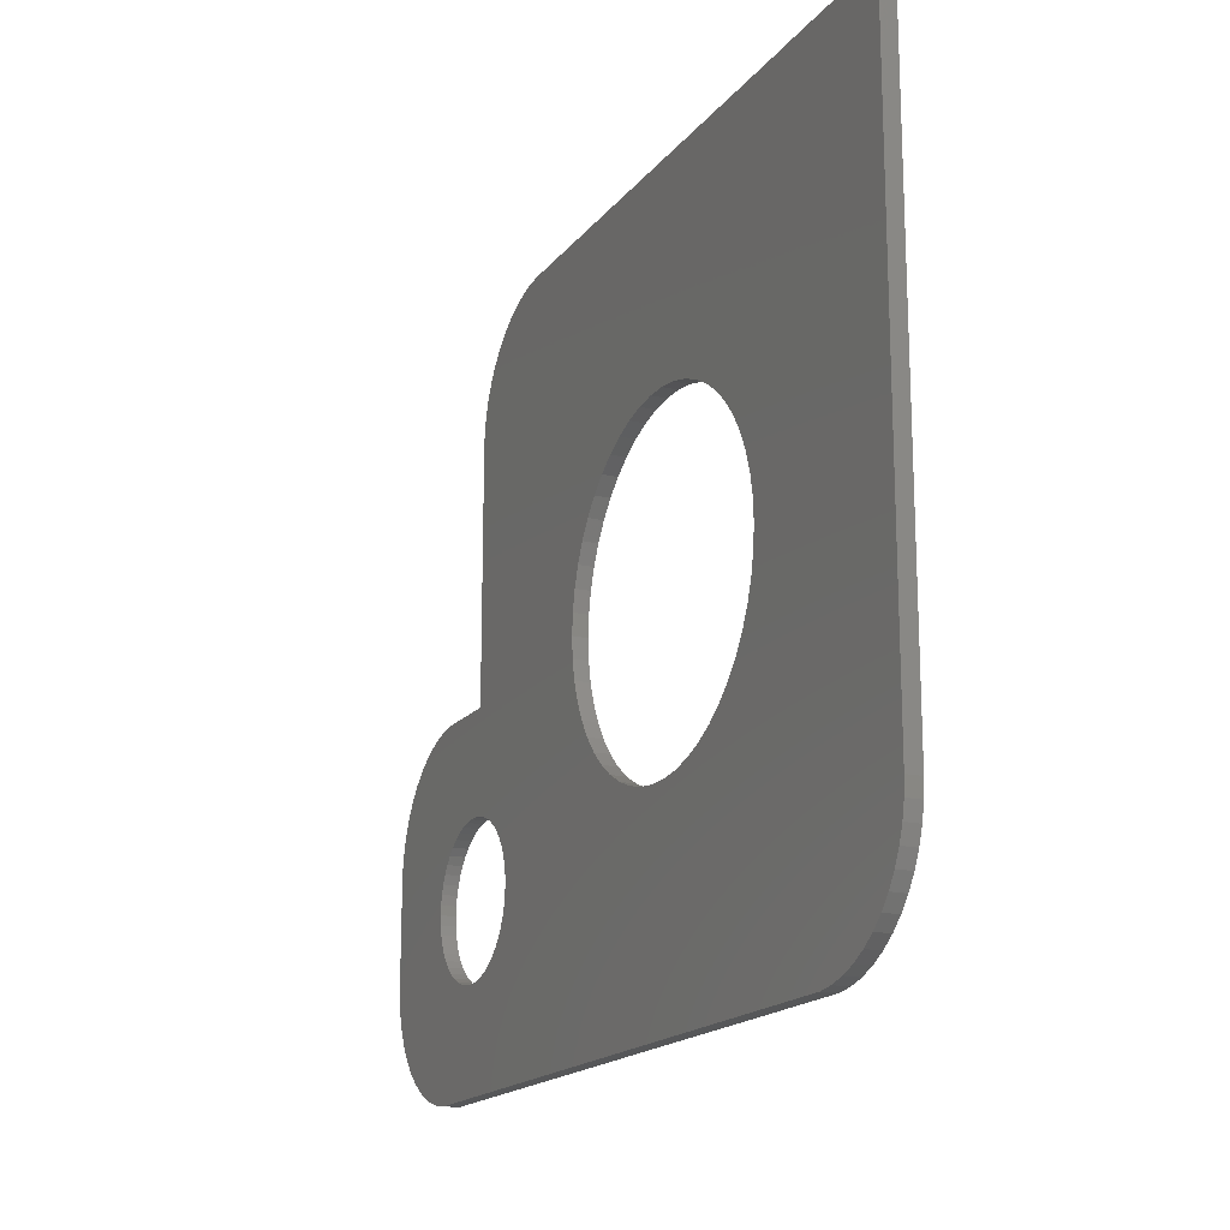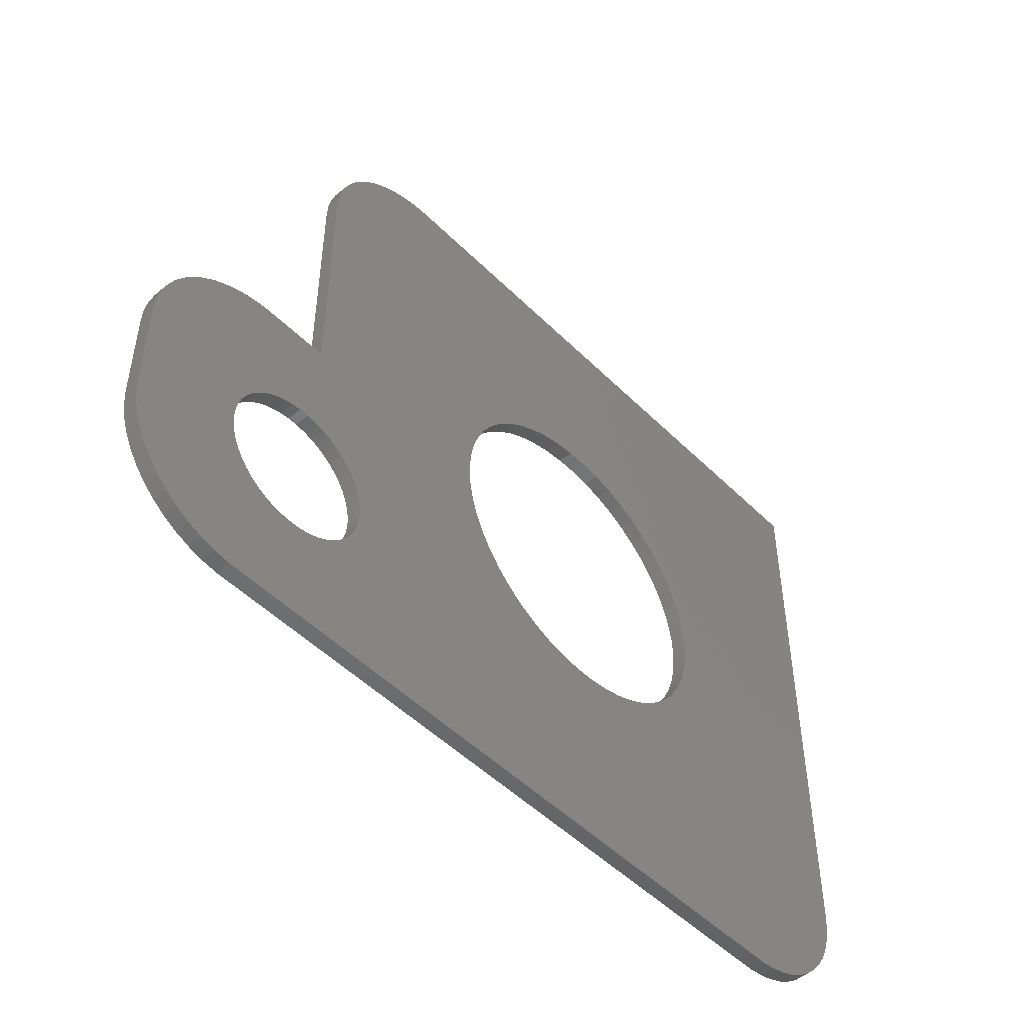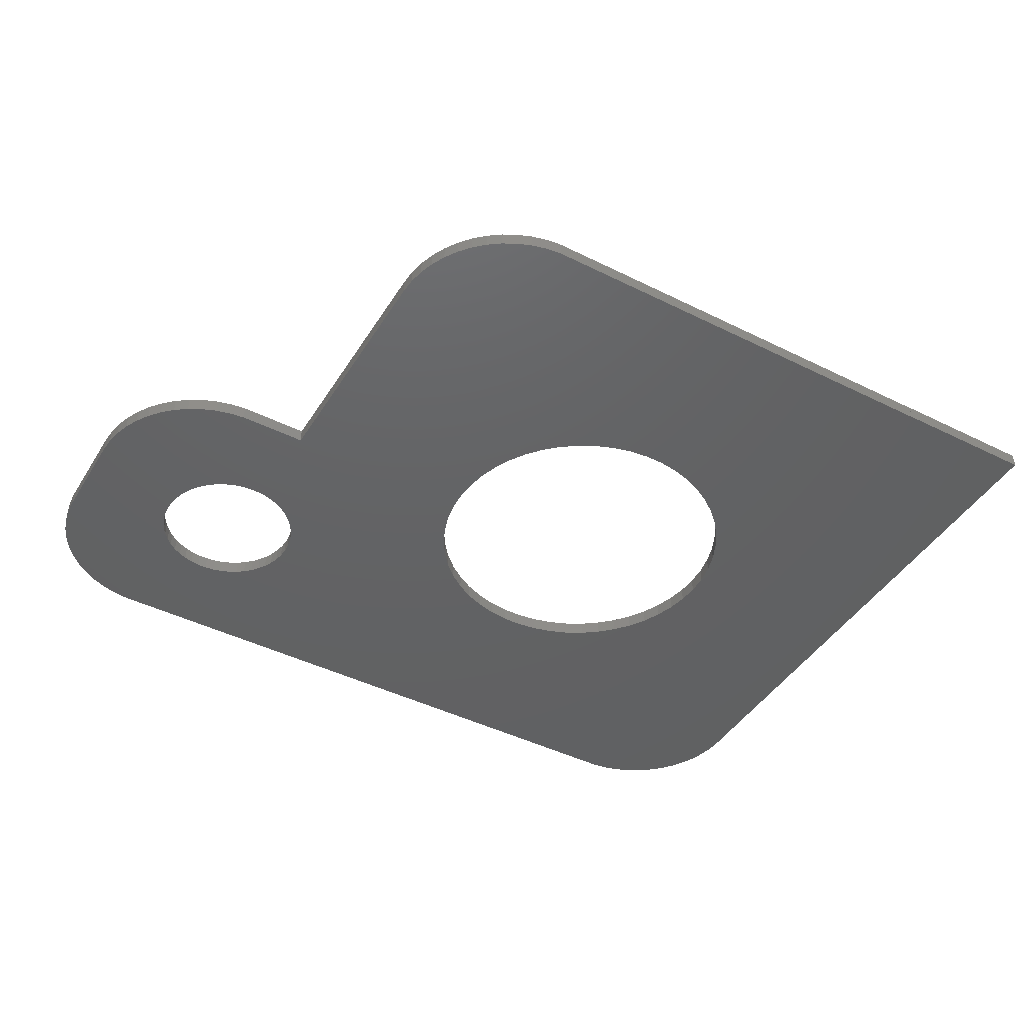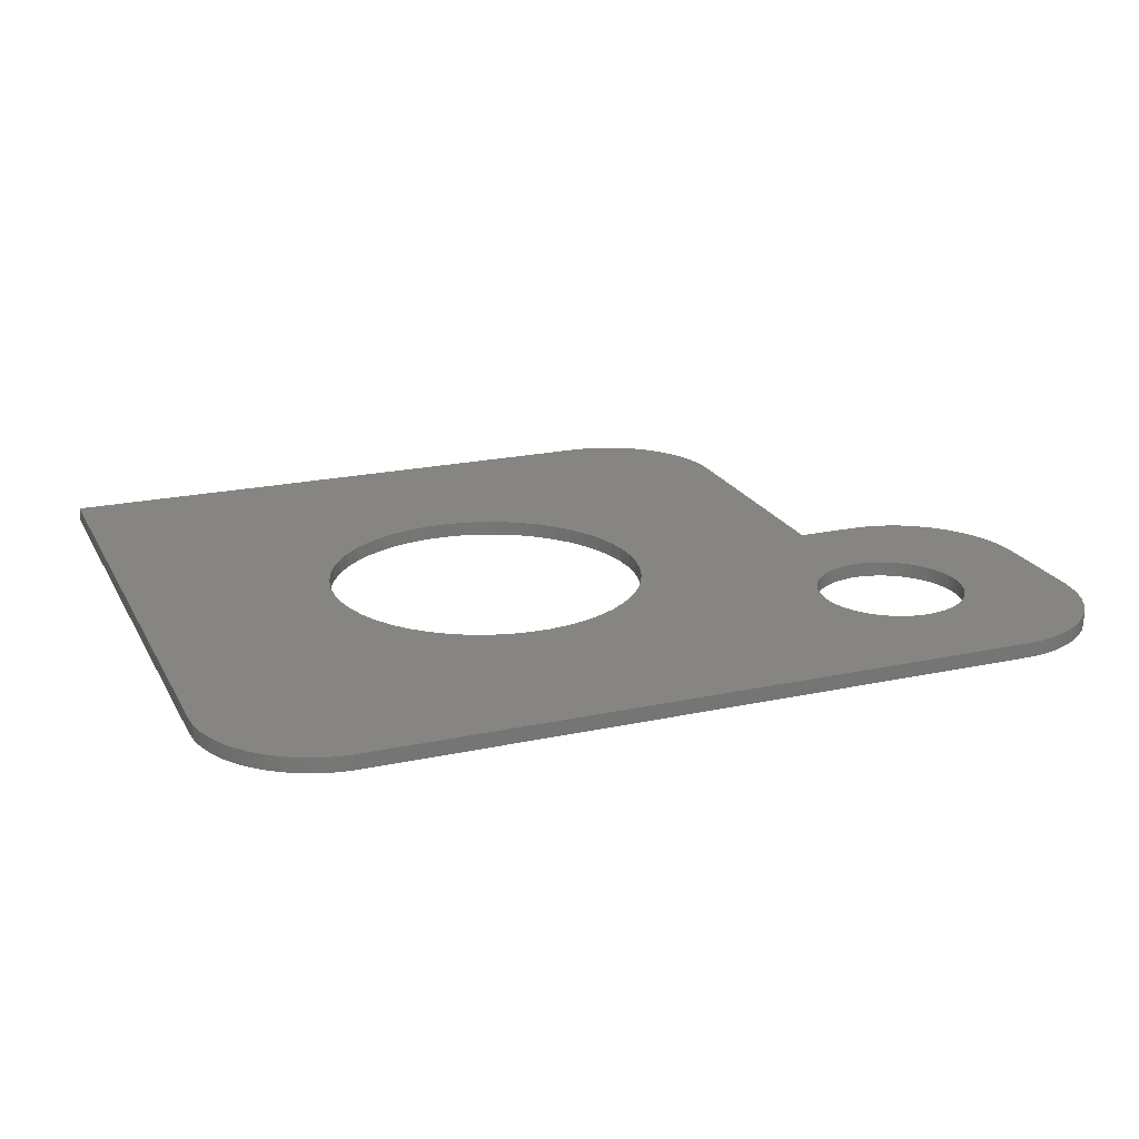
<metadata>
{"format":"stl","ext":"stl","renderer":"f3d","projection":"perspective","resolution":1024,"background":"white","views":[{"elev":-17.3,"azim":-115.3,"up":"+Y"},{"elev":-49.6,"azim":132.6,"up":"+Y"},{"elev":-44.3,"azim":149.9,"up":"+Z"},{"elev":21.1,"azim":-21.2,"up":"+Z"}]}
</metadata>
<code>
# stl→obj: 312 verts, 628 faces
v -22 -9.5 0
v -22 14.5 0.6
v -22 14.5 0
v -22 -9.5 0.6
v -21.96 -10.13 0
v -21.96 -10.13 0.6
v 2.314 14.49 0.6
v 7 9.5 0.6
v 6.961 10.13 0.6
v 10.29 -6.396 0.6
v 14.5 -5.5 0.6
v 14.46 -4.873 0.6
v 10.5 -7.5 0.6
v 14.5 -9.5 0.6
v 10.13 -6.055 0.6
v 14.34 -4.257 0.6
v 10.48 -7.876 0.6
v 14.15 -3.659 0.6
v 10.41 -8.246 0.6
v 9.927 -5.737 0.6
v 13.88 -3.091 0.6
v 10.29 -8.604 0.6
v 13.55 -2.561 0.6
v 14.46 -10.13 0.6
v 9.687 -5.446 0.6
v 13.14 -2.077 0.6
v 10.13 -8.945 0.6
v 12.69 -1.647 0.6
v 14.34 -10.74 0.6
v 9.412 -5.188 0.6
v 12.18 -1.278 0.6
v 14.15 -11.34 0.6
v 11.63 -0.9759 0.6
v 9.927 -9.263 0.6
v 9.107 -4.967 0.6
v 11.05 -0.7447 0.6
v 13.88 -11.91 0.6
v 13.55 -12.44 0.6
v 10.48 -7.124 0.6
v 10.44 -0.5886 0.6
v 10.41 -6.754 0.6
v 8.777 -4.786 0.6
v 9.814 -0.5099 0.6
v 8.427 -4.647 0.6
v 8.062 -4.553 0.6
v 7 -0.5099 0.6
v 7.688 -4.506 0.6
v 7.312 -4.506 0.6
v 6.938 -4.553 0.6
v -1.456 2.393 0.6
v 6.843 10.74 0.6
v 6.649 11.34 0.6
v -1.051 0.8147 0.6
v -1.204 1.616 0.6
v 6.382 11.91 0.6
v -1 0 0.6
v 6.045 12.44 0.6
v 6.573 -4.647 0.6
v 5.645 12.92 0.6
v -1.051 -0.8147 0.6
v 6.223 -4.786 0.6
v 5.187 13.35 0.6
v 5.893 -4.967 0.6
v 5.588 -5.188 0.6
v 4.679 13.72 0.6
v -1.204 -1.616 0.6
v 5.313 -5.446 0.6
v 5.073 -5.737 0.6
v -1.456 -2.393 0.6
v 4.129 14.02 0.6
v 9.687 -9.554 0.6
v 13.14 -12.92 0.6
v 12.69 -13.35 0.6
v 9.412 -9.812 0.6
v 12.18 -13.72 0.6
v 11.63 -14.02 0.6
v 9.107 -10.03 0.6
v 11.05 -14.26 0.6
v 10.44 -14.41 0.6
v 8.777 -10.21 0.6
v 9.814 -14.49 0.6
v 8.427 -10.35 0.6
v 8.062 -10.45 0.6
v 7.688 -10.49 0.6
v 7.312 -10.49 0.6
v 6.938 -10.45 0.6
v 6.573 -10.35 0.6
v 6.223 -10.21 0.6
v 5.893 -10.03 0.6
v 5.588 -9.812 0.6
v -6.282 -6.385 0.6
v 5.313 -9.554 0.6
v 3.545 14.26 0.6
v 2.937 14.41 0.6
v -2.762 4.45 0.6
v 4.871 -6.055 0.6
v 4.711 -6.396 0.6
v -1.804 -3.131 0.6
v 4.594 -6.754 0.6
v -2.241 -3.821 0.6
v 4.524 -7.124 0.6
v -2.762 -4.45 0.6
v 4.5 -7.5 0.6
v 4.524 -7.876 0.6
v -3.357 -5.008 0.6
v 4.594 -8.246 0.6
v -4.017 -5.488 0.6
v 4.711 -8.604 0.6
v -4.732 -5.881 0.6
v 4.871 -8.945 0.6
v 5.073 -9.263 0.6
v -5.491 -6.182 0.6
v -17.31 -14.49 0.6
v -7.092 -6.487 0.6
v -7.908 -6.487 0.6
v -8.718 -6.385 0.6
v -9.509 -6.182 0.6
v -10.27 -5.881 0.6
v -13.95 0.8147 0.6
v -10.98 -5.488 0.6
v -11.64 -5.008 0.6
v -12.24 -4.45 0.6
v -12.76 -3.821 0.6
v -13.2 -3.131 0.6
v -13.54 -2.393 0.6
v -13.8 -1.616 0.6
v -13.95 -0.8147 0.6
v -14 0 0.6
v -16 14.49 0.6
v -16 14.5 0.6
v -17.94 -14.41 0.6
v -18.55 -14.26 0.6
v -19.13 -14.02 0.6
v -19.68 -13.72 0.6
v -20.19 -13.35 0.6
v -20.64 -12.92 0.6
v -21.05 -12.44 0.6
v -21.38 -11.91 0.6
v -21.65 -11.34 0.6
v -21.84 -10.74 0.6
v -1.804 3.131 0.6
v -2.241 3.821 0.6
v -3.357 5.008 0.6
v -4.017 5.488 0.6
v -4.732 5.881 0.6
v -5.491 6.182 0.6
v -6.282 6.385 0.6
v -7.092 6.487 0.6
v -7.908 6.487 0.6
v -8.718 6.385 0.6
v -9.509 6.182 0.6
v -10.27 5.881 0.6
v -13.8 1.616 0.6
v -13.54 2.393 0.6
v -13.2 3.131 0.6
v -12.76 3.821 0.6
v -12.24 4.45 0.6
v -11.64 5.008 0.6
v -10.98 5.488 0.6
v 5.645 12.92 0
v 6.045 12.44 0
v -17.94 -14.41 0
v -17.31 -14.49 0
v 7 9.5 0
v 7 -0.5099 0
v 2.314 14.49 0
v -16 14.49 0
v -18.55 -14.26 0
v 9.814 -14.49 0
v 6.649 11.34 0
v 6.843 10.74 0
v 2.937 14.41 0
v 10.29 -8.604 0
v 14.5 -9.5 0
v 14.46 -10.13 0
v 10.5 -7.5 0
v 14.5 -5.5 0
v 10.13 -8.945 0
v 14.34 -10.74 0
v 10.48 -7.124 0
v 14.15 -11.34 0
v 10.41 -6.754 0
v 9.927 -9.263 0
v 13.88 -11.91 0
v 10.29 -6.396 0
v 13.55 -12.44 0
v 14.46 -4.873 0
v 9.687 -9.554 0
v 13.14 -12.92 0
v 10.13 -6.055 0
v 12.69 -13.35 0
v 14.34 -4.257 0
v 9.412 -9.812 0
v 12.18 -13.72 0
v 14.15 -3.659 0
v 11.63 -14.02 0
v 9.927 -5.737 0
v 9.107 -10.03 0
v 11.05 -14.26 0
v 13.88 -3.091 0
v 13.55 -2.561 0
v 10.48 -7.876 0
v 10.44 -14.41 0
v 10.41 -8.246 0
v 8.777 -10.21 0
v 8.427 -10.35 0
v 8.062 -10.45 0
v 7.688 -10.49 0
v 7.312 -10.49 0
v 6.938 -10.45 0
v 6.573 -10.35 0
v 6.223 -10.21 0
v 5.893 -10.03 0
v 5.588 -9.812 0
v 3.545 14.26 0
v 4.129 14.02 0
v 4.524 -7.124 0
v -1.204 1.616 0
v -2.762 -4.45 0
v 4.5 -7.5 0
v 4.524 -7.876 0
v -1.456 2.393 0
v -1 0 0
v -1.051 0.8147 0
v -3.357 -5.008 0
v 4.594 -8.246 0
v -4.017 -5.488 0
v 4.711 -8.604 0
v -4.732 -5.881 0
v 4.871 -8.945 0
v 5.073 -9.263 0
v -1.051 -0.8147 0
v -1.204 -1.616 0
v -1.456 -2.393 0
v -5.491 -6.182 0
v 5.313 -9.554 0
v -6.282 -6.385 0
v -1.804 -3.131 0
v -2.241 -3.821 0
v -7.092 -6.487 0
v -7.908 -6.487 0
v -8.718 -6.385 0
v -9.509 -6.182 0
v -14 0 0
v -13.95 -0.8147 0
v -10.27 -5.881 0
v -10.98 -5.488 0
v -11.64 -5.008 0
v -12.24 -4.45 0
v -12.76 -3.821 0
v -13.2 -3.131 0
v -13.54 -2.393 0
v -13.8 -1.616 0
v -19.13 -14.02 0
v -19.68 -13.72 0
v -20.19 -13.35 0
v -20.64 -12.92 0
v -21.05 -12.44 0
v -21.38 -11.91 0
v -21.65 -11.34 0
v -21.84 -10.74 0
v -16 14.5 0
v 9.687 -5.446 0
v 13.14 -2.077 0
v 12.69 -1.647 0
v 9.412 -5.188 0
v 12.18 -1.278 0
v 11.63 -0.9759 0
v 9.107 -4.967 0
v 11.05 -0.7447 0
v 10.44 -0.5886 0
v 8.777 -4.786 0
v 9.814 -0.5099 0
v 8.427 -4.647 0
v 8.062 -4.553 0
v 7.688 -4.506 0
v 7.312 -4.506 0
v 6.938 -4.553 0
v 6.573 -4.647 0
v 6.223 -4.786 0
v 5.893 -4.967 0
v 5.588 -5.188 0
v 5.313 -5.446 0
v 5.073 -5.737 0
v 6.961 10.13 0
v 6.382 11.91 0
v 4.871 -6.055 0
v 4.711 -6.396 0
v 5.187 13.35 0
v 4.594 -6.754 0
v 4.679 13.72 0
v -1.804 3.131 0
v -2.241 3.821 0
v -2.762 4.45 0
v -3.357 5.008 0
v -4.017 5.488 0
v -4.732 5.881 0
v -5.491 6.182 0
v -6.282 6.385 0
v -7.092 6.487 0
v -7.908 6.487 0
v -8.718 6.385 0
v -9.509 6.182 0
v -10.27 5.881 0
v -10.98 5.488 0
v -11.64 5.008 0
v -12.24 4.45 0
v -12.76 3.821 0
v -13.2 3.131 0
v -13.54 2.393 0
v -13.8 1.616 0
v -13.95 0.8147 0
f 1 2 3
f 2 1 4
f 5 4 1
f 4 5 6
f 7 8 9
f 10 11 12
f 11 13 14
f 15 12 16
f 17 14 13
f 15 16 18
f 19 14 17
f 20 18 21
f 22 14 19
f 20 21 23
f 14 22 24
f 25 23 26
f 27 24 22
f 25 26 28
f 24 27 29
f 30 28 31
f 29 27 32
f 30 31 33
f 34 32 27
f 35 33 36
f 32 34 37
f 37 34 38
f 11 39 13
f 35 36 40
f 11 41 39
f 11 10 41
f 12 15 10
f 18 20 15
f 42 40 43
f 23 25 20
f 28 30 25
f 33 35 30
f 40 42 35
f 43 44 42
f 43 45 44
f 46 45 43
f 45 46 47
f 47 46 48
f 46 49 48
f 8 50 46
f 7 9 51
f 7 51 52
f 53 46 54
f 7 52 55
f 56 46 53
f 7 55 57
f 46 58 49
f 7 57 59
f 60 46 56
f 46 61 58
f 7 59 62
f 46 63 61
f 64 46 60
f 46 64 63
f 7 62 65
f 66 64 60
f 67 66 68
f 69 68 66
f 7 65 70
f 71 38 34
f 38 71 72
f 72 71 73
f 74 73 71
f 73 74 75
f 75 74 76
f 77 76 74
f 76 77 78
f 78 77 79
f 80 79 77
f 79 80 81
f 82 81 80
f 83 81 82
f 84 81 83
f 85 81 84
f 86 81 85
f 87 81 86
f 88 81 87
f 89 81 88
f 90 81 89
f 91 90 92
f 7 70 93
f 7 93 94
f 64 66 67
f 8 7 95
f 68 69 96
f 97 98 99
f 100 99 98
f 99 100 101
f 102 101 100
f 101 102 103
f 103 102 104
f 105 104 102
f 104 105 106
f 107 106 105
f 106 107 108
f 109 108 107
f 108 109 110
f 110 109 111
f 112 111 109
f 111 112 92
f 91 92 112
f 90 91 113
f 113 91 114
f 113 114 115
f 113 115 116
f 113 116 117
f 113 117 118
f 4 119 2
f 90 113 81
f 120 113 118
f 121 113 120
f 122 113 121
f 4 122 123
f 4 123 124
f 4 124 125
f 4 125 126
f 4 126 127
f 119 4 128
f 2 129 130
f 122 4 113
f 113 4 131
f 131 4 132
f 132 4 133
f 133 4 134
f 134 4 135
f 135 4 136
f 136 4 137
f 137 4 138
f 138 4 139
f 139 4 140
f 128 4 127
f 140 4 6
f 96 98 97
f 98 96 69
f 46 50 54
f 8 141 50
f 8 142 141
f 8 95 142
f 7 143 95
f 7 144 143
f 7 145 144
f 7 146 145
f 7 147 146
f 7 148 147
f 129 148 7
f 148 129 149
f 149 129 150
f 150 129 151
f 151 129 152
f 153 2 119
f 154 2 153
f 155 2 154
f 156 2 155
f 2 156 129
f 157 129 156
f 158 129 157
f 159 129 158
f 152 129 159
f 57 160 59
f 160 57 161
f 162 113 131
f 113 162 163
f 46 164 8
f 164 46 165
f 166 129 7
f 129 166 167
f 168 131 132
f 131 168 162
f 163 81 113
f 81 163 169
f 51 170 52
f 170 51 171
f 172 7 94
f 7 172 166
f 173 174 175
f 174 176 177
f 178 175 179
f 180 177 176
f 178 179 181
f 182 177 180
f 183 181 184
f 185 177 182
f 183 184 186
f 177 185 187
f 188 186 189
f 190 187 185
f 188 189 191
f 187 190 192
f 193 191 194
f 192 190 195
f 193 194 196
f 197 195 190
f 198 196 199
f 195 197 200
f 200 197 201
f 174 202 176
f 198 199 203
f 174 204 202
f 174 173 204
f 175 178 173
f 181 183 178
f 205 203 169
f 186 188 183
f 191 193 188
f 196 198 193
f 203 205 198
f 169 206 205
f 169 207 206
f 169 208 207
f 169 209 208
f 169 210 209
f 169 211 210
f 169 212 211
f 169 213 212
f 169 214 213
f 163 214 169
f 164 215 216
f 217 218 215
f 219 220 221
f 222 215 218
f 217 223 224
f 225 221 226
f 227 226 228
f 229 228 230
f 229 230 231
f 217 232 223
f 217 233 232
f 217 234 233
f 235 231 236
f 237 214 163
f 217 238 234
f 217 239 238
f 217 219 239
f 221 225 219
f 226 227 225
f 228 229 227
f 231 235 229
f 236 237 235
f 214 237 236
f 237 163 240
f 240 163 241
f 241 163 242
f 242 163 243
f 1 244 245
f 243 163 246
f 163 247 246
f 163 248 247
f 163 249 248
f 1 249 163
f 249 1 250
f 250 1 251
f 251 1 252
f 252 1 253
f 253 1 245
f 244 1 3
f 1 163 162
f 1 162 168
f 1 168 254
f 1 254 255
f 1 255 256
f 1 256 257
f 1 257 258
f 1 258 259
f 1 259 260
f 1 260 261
f 1 261 5
f 244 3 167
f 167 3 262
f 263 201 197
f 201 263 264
f 264 263 265
f 266 265 263
f 265 266 267
f 267 266 268
f 269 268 266
f 268 269 270
f 270 269 271
f 272 271 269
f 271 272 273
f 274 273 272
f 275 273 274
f 165 275 276
f 165 276 277
f 275 165 273
f 215 164 165
f 278 165 277
f 279 165 278
f 280 165 279
f 281 165 280
f 282 165 281
f 283 165 282
f 284 165 283
f 164 216 285
f 285 216 171
f 171 216 170
f 286 216 161
f 170 216 286
f 161 216 160
f 287 165 284
f 215 165 287
f 215 287 288
f 160 216 289
f 215 288 290
f 215 290 217
f 219 217 220
f 289 216 291
f 217 224 218
f 292 215 222
f 293 215 292
f 294 215 293
f 166 215 294
f 215 166 172
f 295 166 294
f 296 166 295
f 297 166 296
f 298 166 297
f 299 166 298
f 300 166 299
f 167 300 301
f 167 301 302
f 167 302 303
f 167 303 304
f 167 304 305
f 300 167 166
f 306 167 305
f 307 167 306
f 308 167 307
f 309 167 308
f 310 167 309
f 311 167 310
f 312 167 311
f 167 312 244
f 260 140 261
f 140 260 139
f 257 137 258
f 137 257 136
f 259 139 260
f 139 259 138
f 254 132 133
f 132 254 168
f 257 135 136
f 135 257 256
f 9 171 51
f 171 9 285
f 8 285 9
f 285 8 164
f 55 161 57
f 161 55 286
f 52 286 55
f 286 52 170
f 291 70 65
f 70 291 216
f 160 62 59
f 62 160 289
f 216 93 70
f 93 216 215
f 261 6 5
f 6 261 140
f 258 138 259
f 138 258 137
f 255 133 134
f 133 255 254
f 256 134 135
f 134 256 255
f 289 65 62
f 65 289 291
f 215 94 93
f 94 215 172
f 199 76 78
f 76 199 196
f 273 46 43
f 46 273 165
f 169 79 81
f 79 169 203
f 32 179 29
f 179 32 181
f 271 43 40
f 43 271 273
f 267 33 31
f 33 267 268
f 270 40 36
f 40 270 271
f 21 201 23
f 201 21 200
f 14 177 11
f 177 14 174
f 191 72 73
f 72 191 189
f 38 184 37
f 184 38 186
f 194 73 75
f 73 194 191
f 196 75 76
f 75 196 194
f 203 78 79
f 78 203 199
f 264 28 26
f 28 264 265
f 268 36 33
f 36 268 270
f 23 264 26
f 264 23 201
f 16 195 18
f 195 16 192
f 29 175 24
f 175 29 179
f 72 186 38
f 186 72 189
f 37 181 32
f 181 37 184
f 12 192 16
f 192 12 187
f 11 187 12
f 187 11 177
f 18 200 21
f 200 18 195
f 24 174 14
f 174 24 175
f 265 31 28
f 31 265 267
f 129 262 130
f 262 129 167
f 262 2 130
f 2 262 3
f 176 39 180
f 39 176 13
f 278 48 49
f 48 278 277
f 207 84 83
f 84 207 208
f 266 25 30
f 25 266 263
f 68 283 67
f 283 68 284
f 281 61 63
f 61 281 280
f 173 19 204
f 19 173 22
f 185 15 190
f 15 185 10
f 180 41 182
f 41 180 39
f 274 42 44
f 42 274 272
f 269 30 35
f 30 269 266
f 99 288 97
f 288 99 290
f 96 284 68
f 284 96 287
f 282 63 64
f 63 282 281
f 279 49 58
f 49 279 278
f 206 83 82
f 83 206 207
f 198 80 77
f 80 198 205
f 182 10 185
f 10 182 41
f 197 25 263
f 25 197 20
f 190 20 197
f 20 190 15
f 276 45 47
f 45 276 275
f 275 44 45
f 44 275 274
f 277 47 48
f 47 277 276
f 272 35 42
f 35 272 269
f 97 287 96
f 287 97 288
f 101 290 99
f 290 101 217
f 103 217 101
f 217 103 220
f 104 220 103
f 220 104 221
f 283 64 67
f 64 283 282
f 280 58 61
f 58 280 279
f 202 13 176
f 13 202 17
f 183 27 178
f 27 183 34
f 204 17 202
f 17 204 19
f 213 90 89
f 90 213 214
f 111 230 110
f 230 111 231
f 214 92 90
f 92 214 236
f 193 77 74
f 77 193 198
f 178 22 173
f 22 178 27
f 108 226 106
f 226 108 228
f 106 221 104
f 221 106 226
f 110 228 108
f 228 110 230
f 188 74 71
f 74 188 193
f 205 82 80
f 82 205 206
f 208 85 84
f 85 208 209
f 212 89 88
f 89 212 213
f 92 231 111
f 231 92 236
f 188 34 183
f 34 188 71
f 209 86 85
f 86 209 210
f 210 87 86
f 87 210 211
f 211 88 87
f 88 211 212
f 223 53 224
f 53 223 56
f 128 312 119
f 312 128 244
f 301 148 149
f 148 301 300
f 240 115 114
f 115 240 241
f 219 100 239
f 100 219 102
f 295 95 143
f 95 295 294
f 307 158 157
f 158 307 306
f 304 151 152
f 151 304 303
f 222 141 292
f 141 222 50
f 292 142 293
f 142 292 141
f 298 145 146
f 145 298 297
f 299 146 147
f 146 299 298
f 297 144 145
f 144 297 296
f 154 309 155
f 309 154 310
f 156 307 157
f 307 156 308
f 153 310 154
f 310 153 311
f 302 149 150
f 149 302 301
f 237 114 91
f 114 237 240
f 218 50 222
f 50 218 54
f 224 54 218
f 54 224 53
f 293 95 294
f 95 293 142
f 300 147 148
f 147 300 299
f 296 143 144
f 143 296 295
f 155 308 156
f 308 155 309
f 119 311 153
f 311 119 312
f 305 152 159
f 152 305 304
f 306 159 158
f 159 306 305
f 303 150 151
f 150 303 302
f 232 56 223
f 56 232 60
f 124 252 125
f 252 124 251
f 227 109 107
f 109 227 229
f 234 66 233
f 66 234 69
f 125 253 126
f 253 125 252
f 127 244 128
f 244 127 245
f 219 105 102
f 105 219 225
f 229 112 109
f 112 229 235
f 235 91 112
f 91 235 237
f 239 98 238
f 98 239 100
f 233 60 232
f 60 233 66
f 243 118 117
f 118 243 246
f 242 117 116
f 117 242 243
f 122 250 123
f 250 122 249
f 123 251 124
f 251 123 250
f 248 122 121
f 122 248 249
f 126 245 127
f 245 126 253
f 225 107 105
f 107 225 227
f 238 69 234
f 69 238 98
f 247 121 120
f 121 247 248
f 241 116 115
f 116 241 242
f 246 120 118
f 120 246 247

</code>
